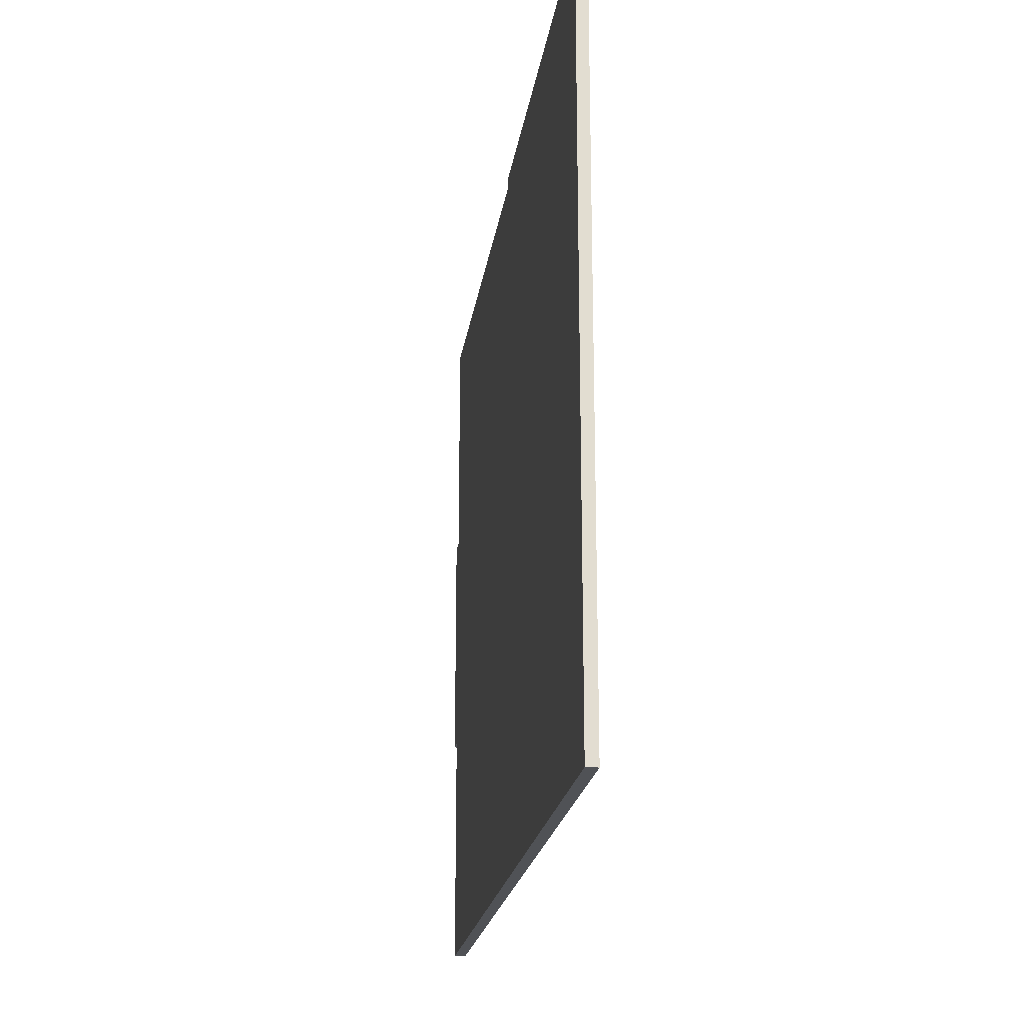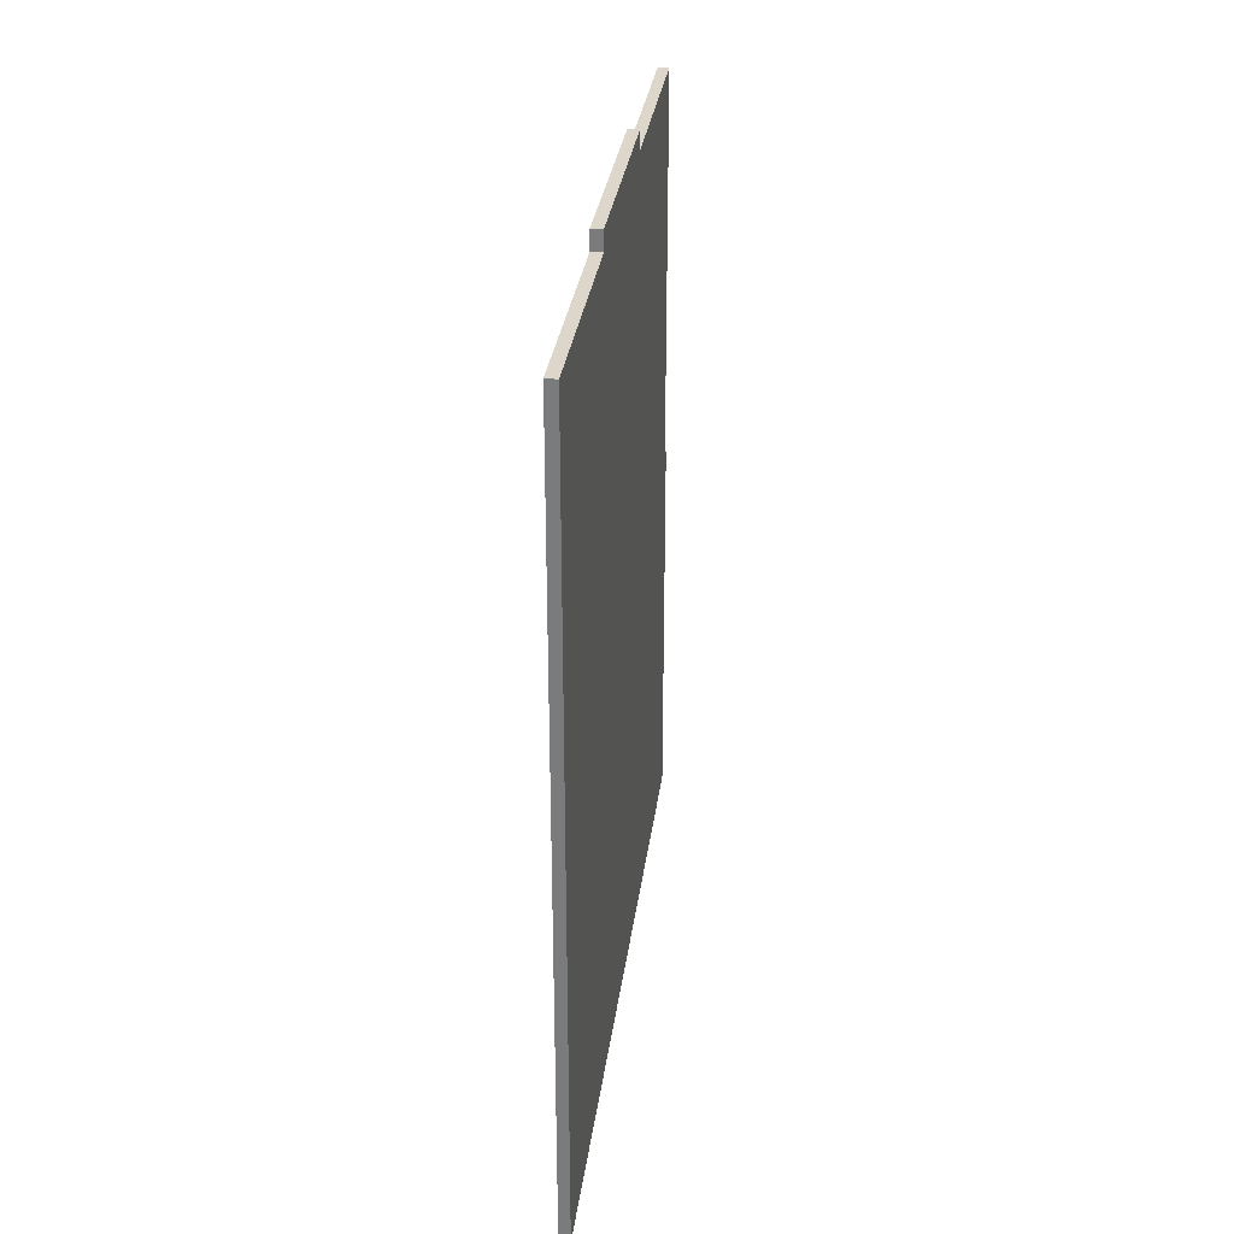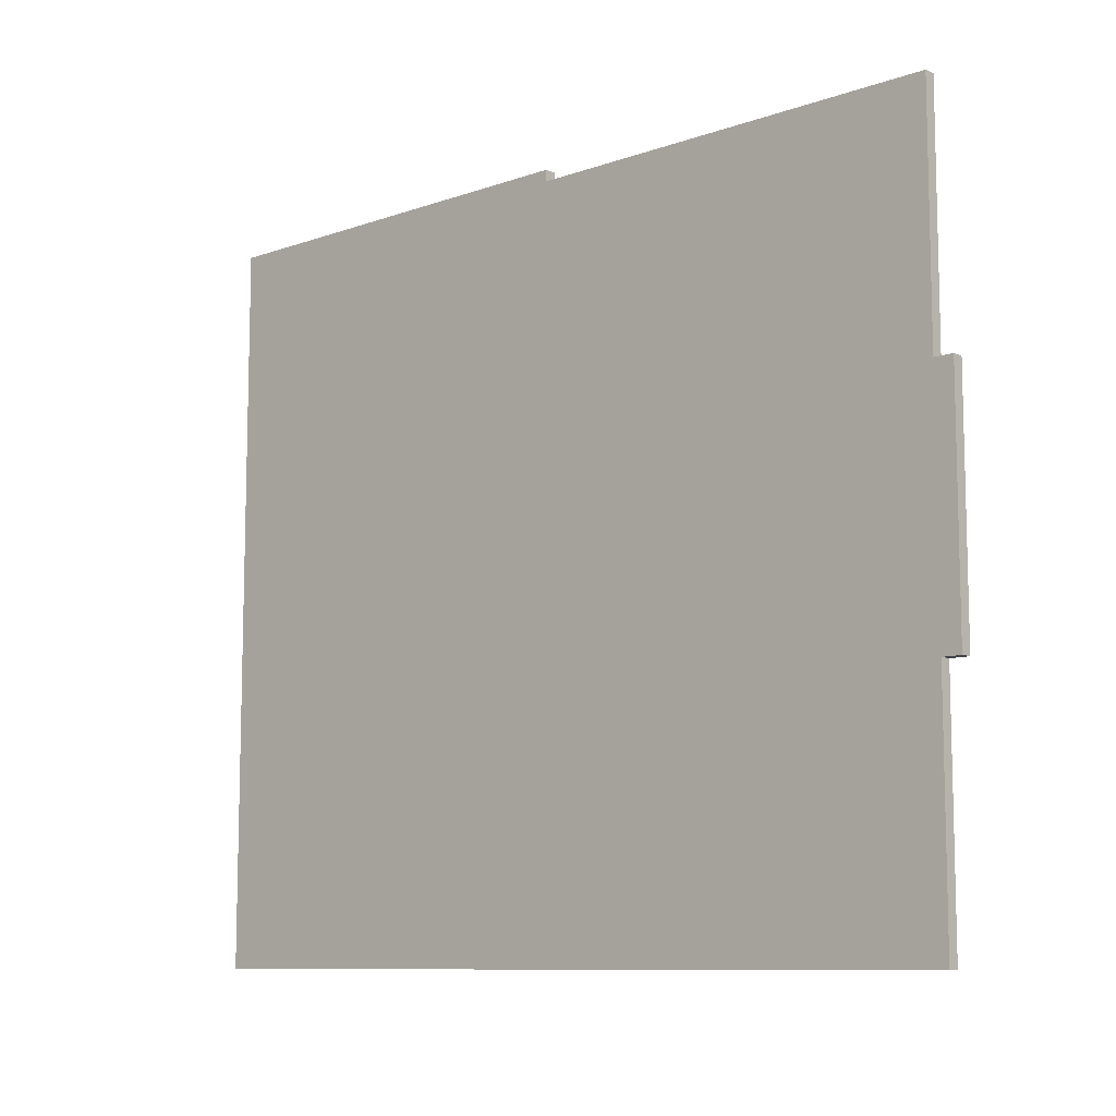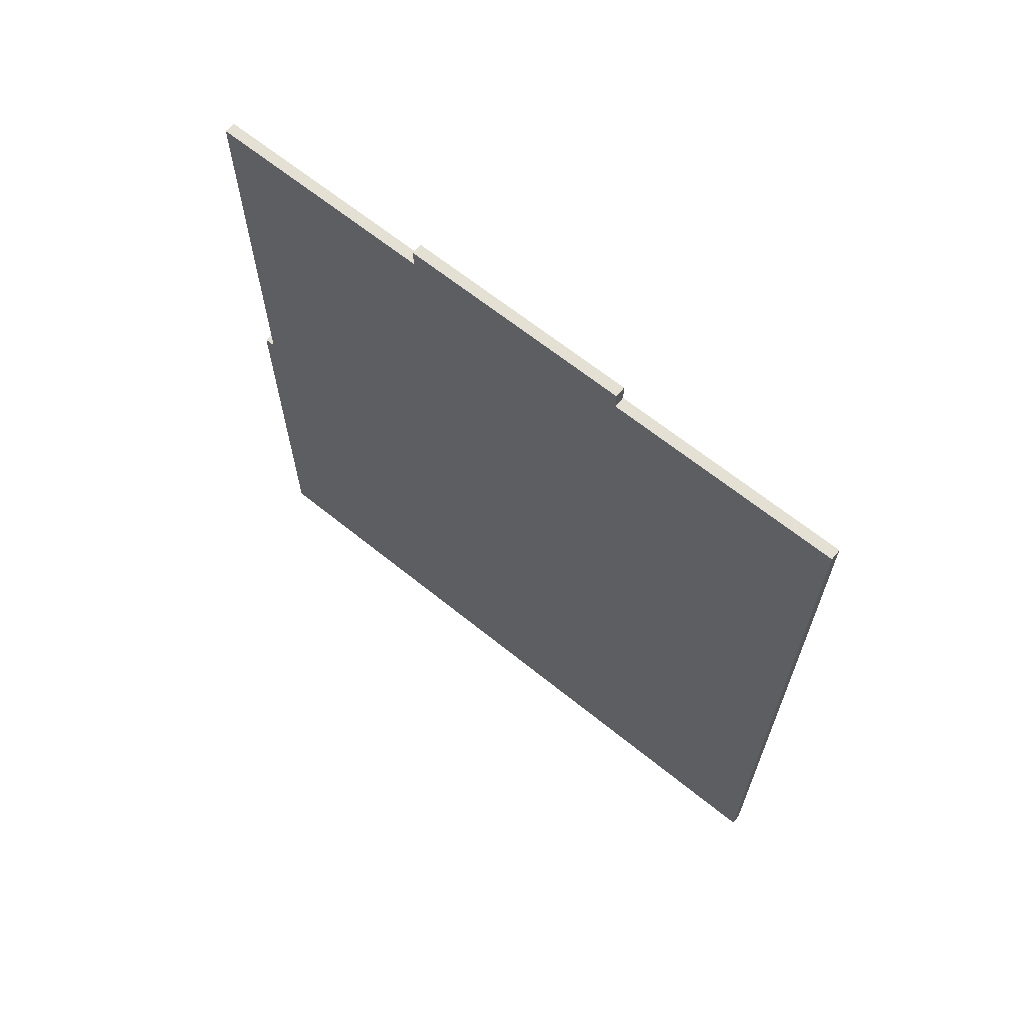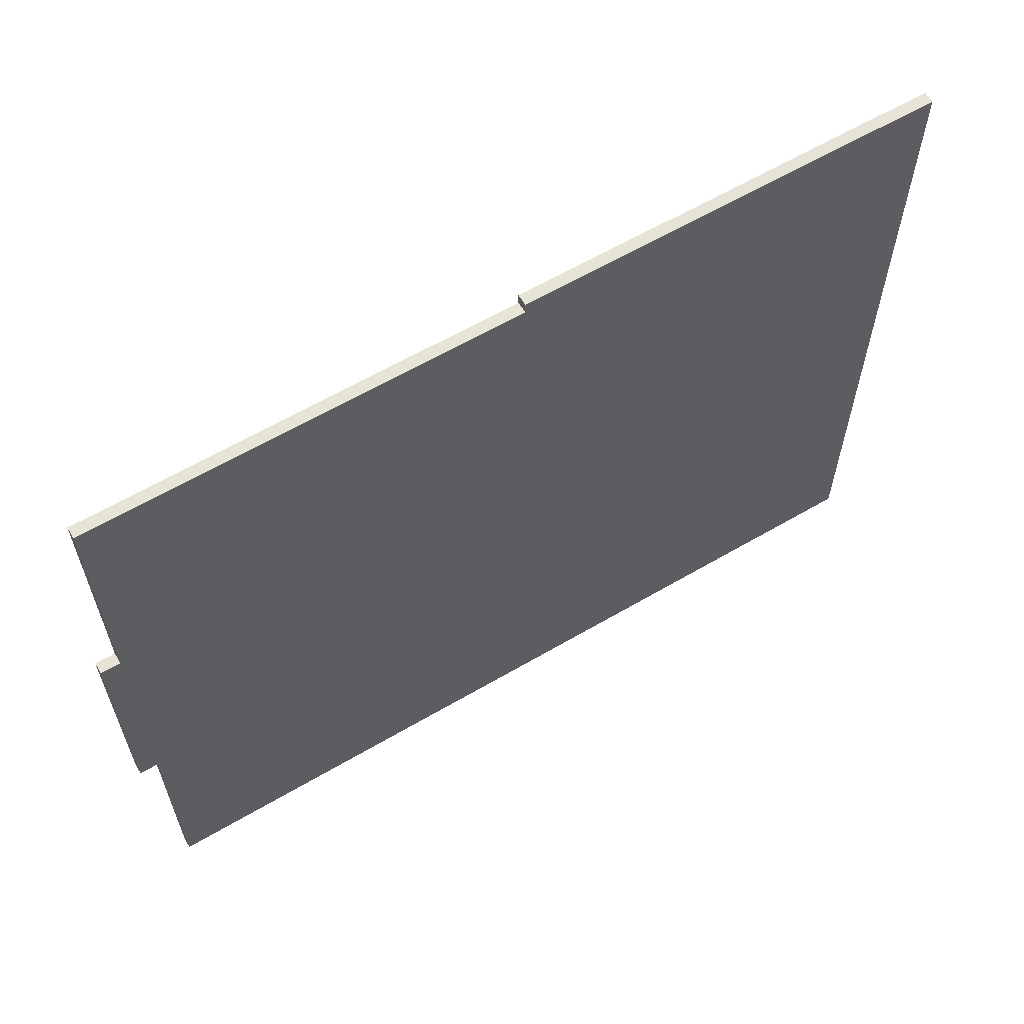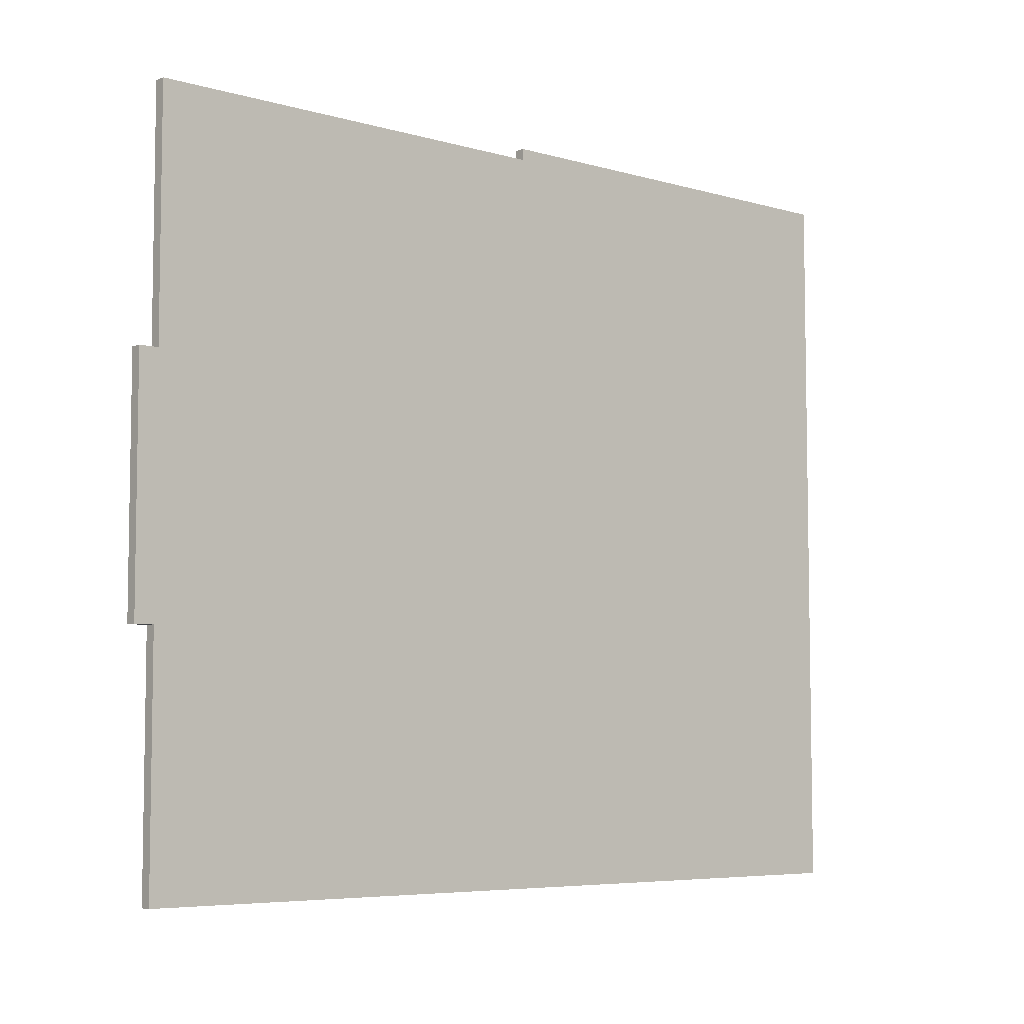
<metadata>
{"format":"obj","ext":"obj","renderer":"f3d","projection":"perspective","resolution":1024,"background":"white","views":[{"elev":-20.9,"azim":172.0,"up":"+Y"},{"elev":30.6,"azim":7.3,"up":"+Z"},{"elev":-9.6,"azim":-47.5,"up":"+Y"},{"elev":65.2,"azim":-50.9,"up":"+Z"},{"elev":61.7,"azim":59.2,"up":"+Y"},{"elev":-6.1,"azim":49.1,"up":"+Y"}]}
</metadata>
<code>
g object_1
v 1.2 29.81 2.155
v 0.8713 29.81 2.155
v 1.2 29.48 2.155
v 0.8713 29.48 2.155
v 1.2 8.507 2.155
v 0.8713 8.507 2.155
v 1.2 8.507 2.155
v 0.8713 8.507 2.155
v 1.2 8.507 26.58
v 0.8713 8.507 26.58
v 1.2 8.507 26.58
v 0.8713 8.507 26.58
v 1.2 15.5 26.58
v 0.8713 15.5 26.58
v 1.2 15.5 26.58
v 0.8713 15.5 26.58
v 1.2 15.5 26.81
v 0.8713 15.5 26.81
v 1.2 15.5 27.14
v 0.8713 15.5 27.14
v 1.2 15.5 27.14
v 0.8713 15.5 27.14
v 1.2 22.49 27.14
v 0.8713 22.49 27.14
v 1.2 22.49 27.14
v 0.8713 22.49 27.14
v 1.2 22.49 26.58
v 0.8713 22.49 26.58
v 1.2 22.49 26.58
v 0.8713 22.49 26.58
v 1.2 29.48 26.58
v 0.8713 29.48 26.58
v 1.2 29.48 26.58
v 0.8713 29.48 26.58
v 1.2 29.48 14.37
v 0.8713 29.48 14.37
v 1.2 29.48 14.37
v 0.8713 29.48 14.37
v 1.2 29.81 14.37
v 0.8713 29.81 14.37
v 1.2 29.81 14.37
v 0.8713 29.81 14.37
v 1.2 29.81 2.155
v 0.8713 29.81 2.155
v 1.2 29.81 2.155
v 1.2 29.48 2.155
v 1.2 8.507 2.155
v 1.2 8.507 26.58
v 1.2 15.5 26.58
v 1.2 15.5 26.81
v 1.2 15.5 27.14
v 1.2 22.49 27.14
v 1.2 22.49 26.58
v 1.2 29.48 26.58
v 1.2 29.48 14.37
v 1.2 29.81 14.37
v 0.8713 29.81 2.155
v 0.8713 29.48 2.155
v 0.8713 8.507 2.155
v 0.8713 8.507 26.58
v 0.8713 15.5 26.58
v 0.8713 15.5 26.81
v 0.8713 15.5 27.14
v 0.8713 22.49 27.14
v 0.8713 22.49 26.58
v 0.8713 29.48 26.58
v 0.8713 29.48 14.37
v 0.8713 29.81 14.37
f 1 3 4 2
f 3 5 6 4
f 7 9 10 8
f 11 13 14 12
f 15 17 18 16
f 17 19 20 18
f 21 23 24 22
f 25 27 28 26
f 29 31 32 30
f 33 35 36 34
f 37 39 40 38
f 41 43 44 42
f 55 47 46
f 47 55 49
f 56 55 45
f 46 45 55
f 48 47 49
f 53 50 49
f 52 51 50
f 50 53 52
f 55 54 53
f 55 53 49
f 67 58 59
f 59 61 67
f 68 57 67
f 58 67 57
f 60 61 59
f 65 61 62
f 64 62 63
f 62 64 65
f 67 65 66
f 67 61 65

</code>
